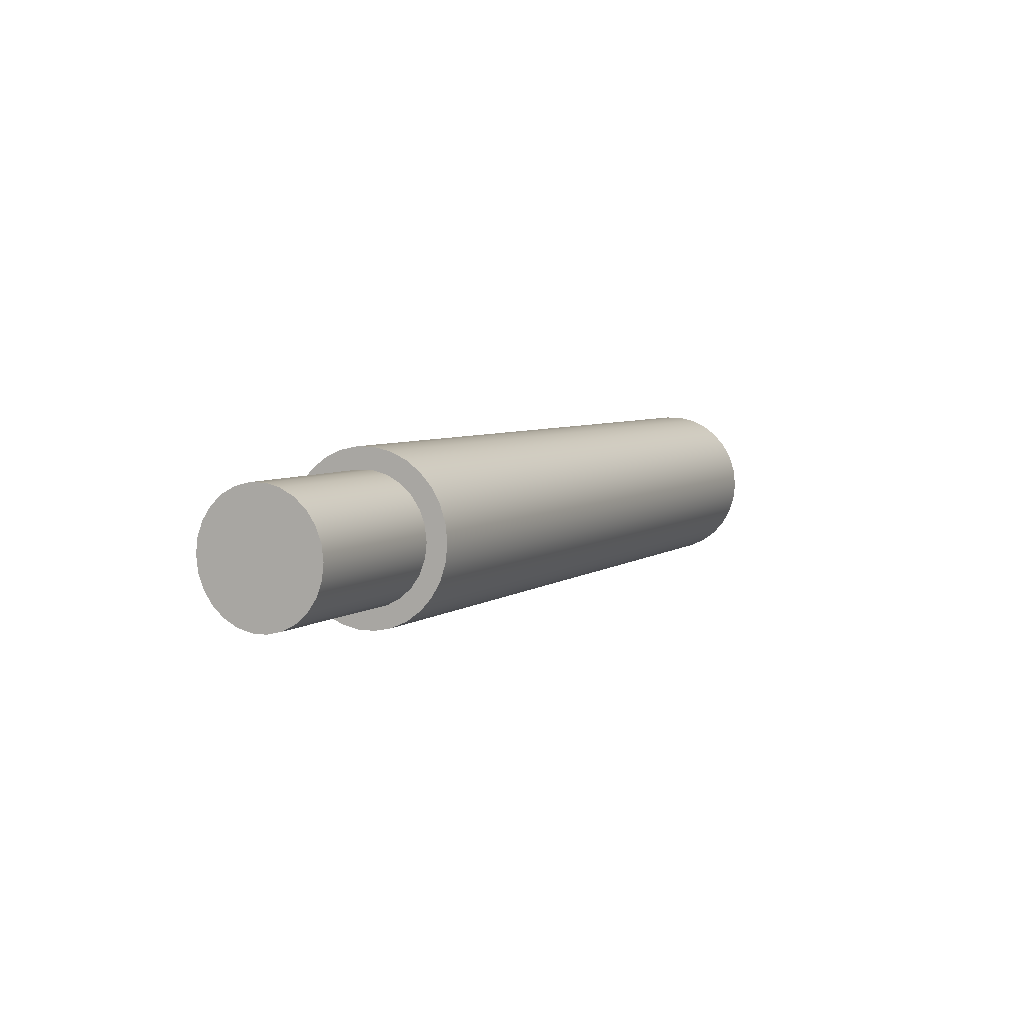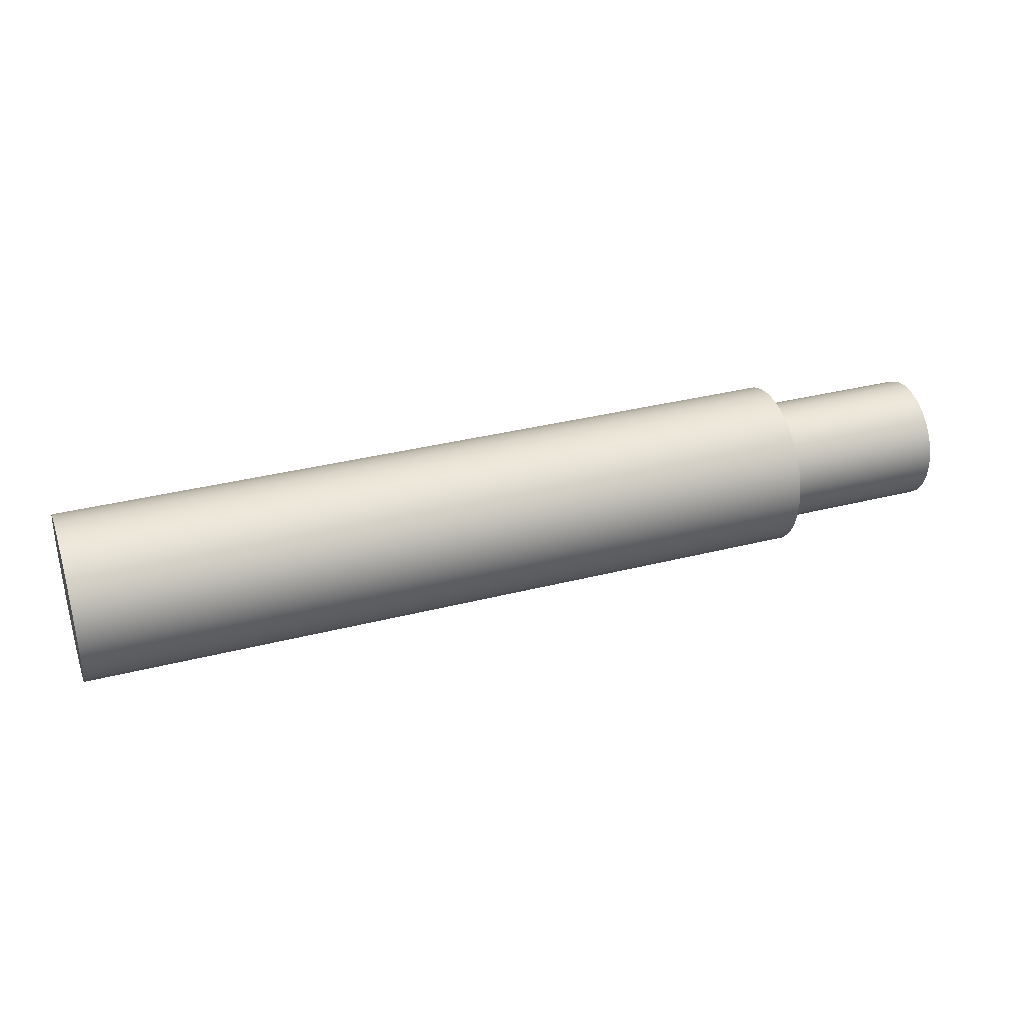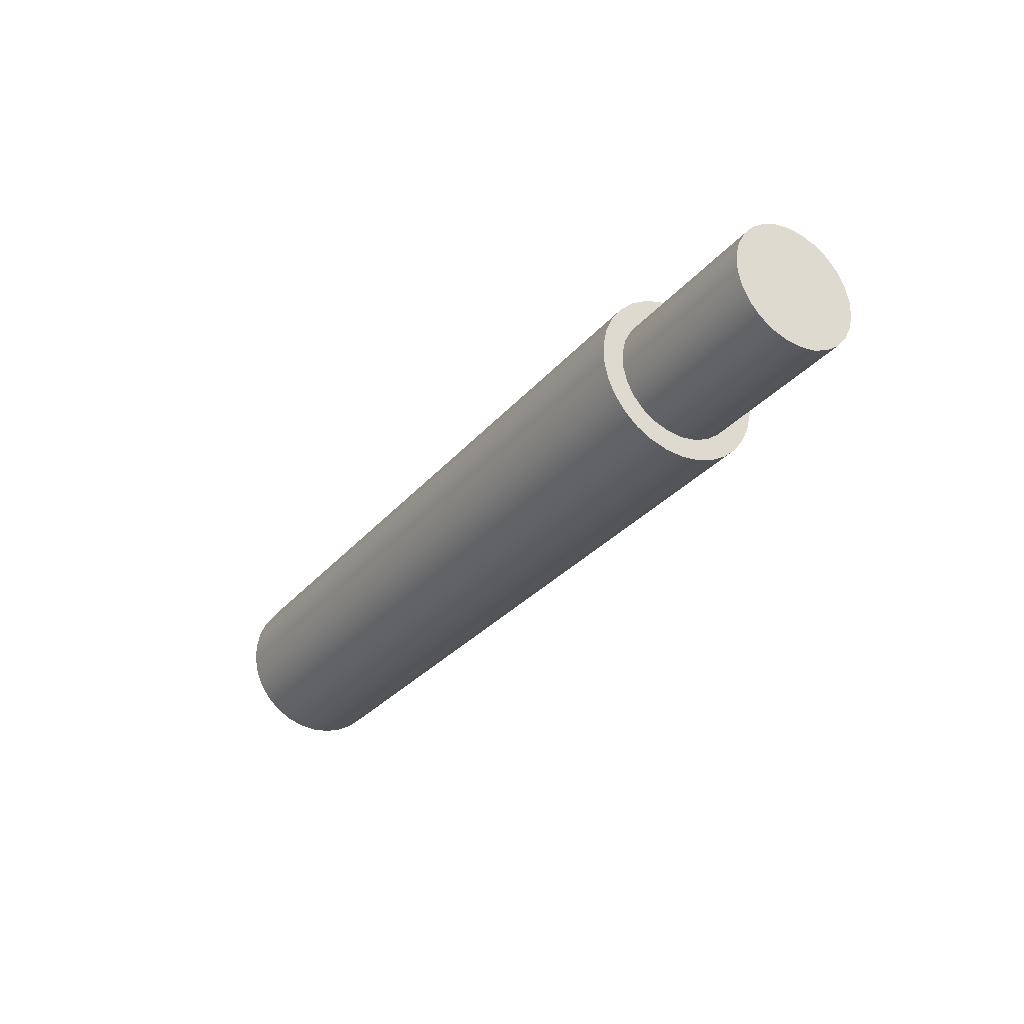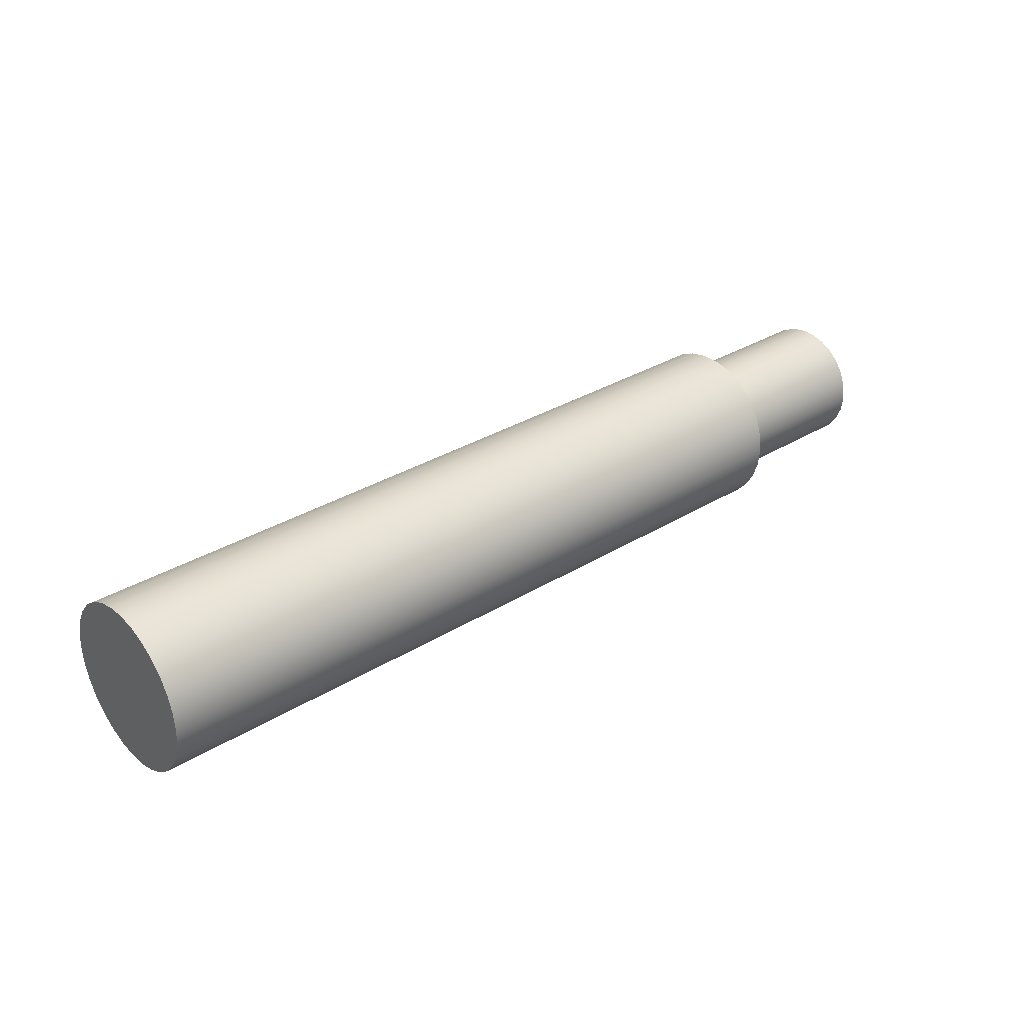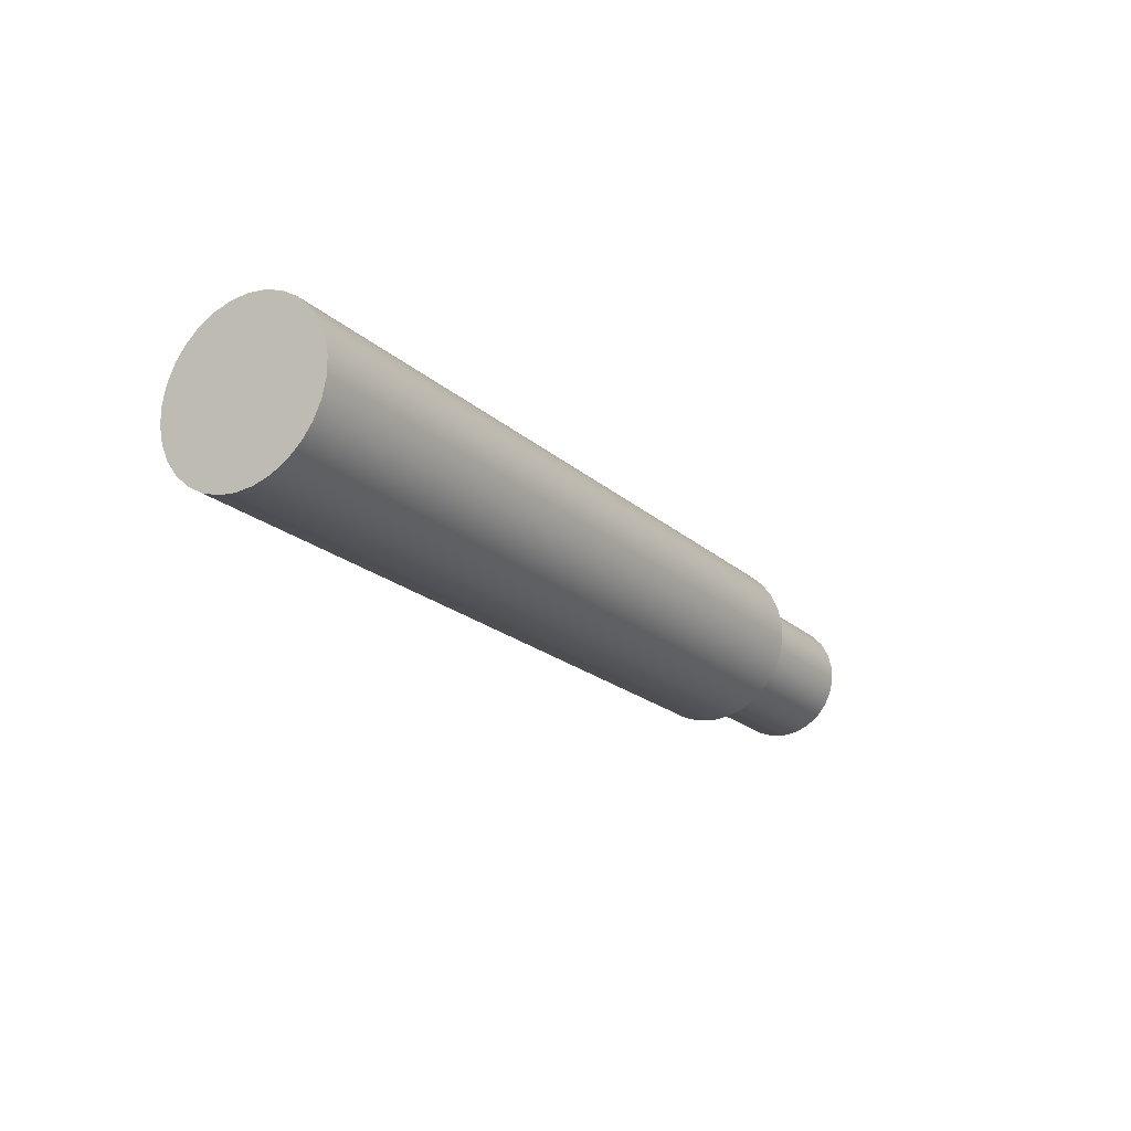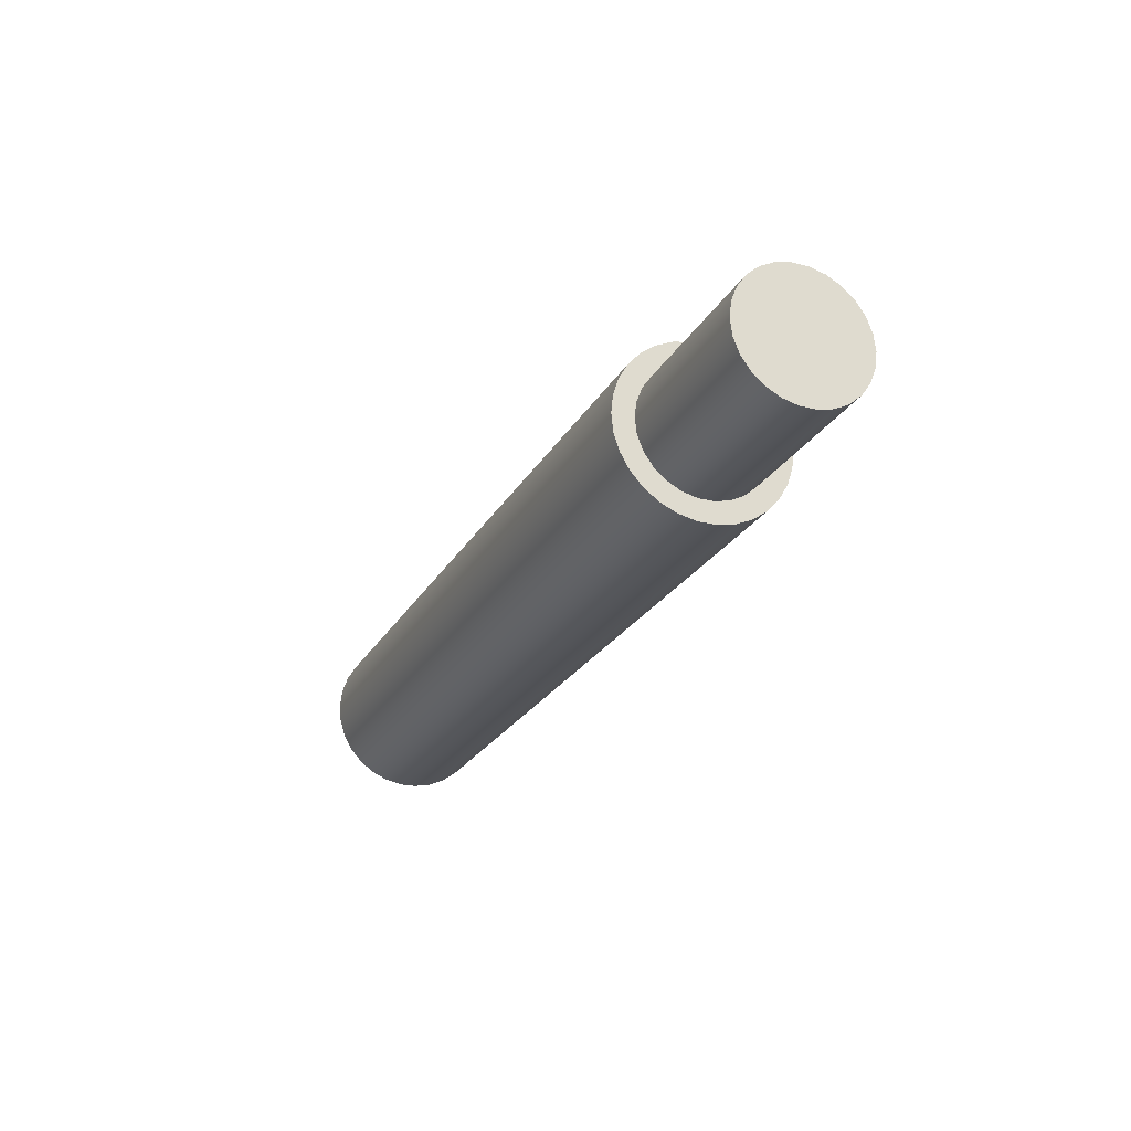
<metadata>
{"format":"obj","ext":"obj","renderer":"f3d","projection":"perspective","resolution":1024,"background":"white","views":[{"elev":5.3,"azim":-63.3,"up":"+Y"},{"elev":34.5,"azim":161.1,"up":"+Y"},{"elev":-29.5,"azim":-121.7,"up":"+Z"},{"elev":31.8,"azim":139.1,"up":"+Y"},{"elev":-20.0,"azim":122.4,"up":"+Z"},{"elev":-24.1,"azim":-112.9,"up":"+Y"}]}
</metadata>
<code>
v 0.4 -2.449e-17 0.2
v 0.4 0.04158 0.1956
v 0.4 0.08135 0.1827
v 0.4 0.1176 0.1618
v 0.4 0.1486 0.1338
v 0.4 0.1732 0.1
v 0.4 0.1902 0.0618
v 0.4 0.1989 0.02091
v 0.4 0.1989 -0.02091
v 0.4 0.1902 -0.0618
v 0.4 0.1732 -0.1
v 0.4 0.1486 -0.1338
v 0.4 0.1176 -0.1618
v 0.4 0.08135 -0.1827
v 0.4 0.04158 -0.1956
v 0.4 0 -0.2
v 0.4 -0.04158 -0.1956
v 0.4 -0.08135 -0.1827
v 0.4 -0.1176 -0.1618
v 0.4 -0.1486 -0.1338
v 0.4 -0.1732 -0.1
v 0.4 -0.1902 -0.0618
v 0.4 -0.1989 -0.02091
v 0.4 -0.1989 0.02091
v 0.4 -0.1902 0.0618
v 0.4 -0.1732 0.1
v 0.4 -0.1486 0.1338
v 0.4 -0.1176 0.1618
v 0.4 -0.08135 0.1827
v 0.4 -0.04158 0.1956
v 0.4 -1.837e-17 0.15
v 0.4 -0.0359 0.1456
v 0.4 -0.06971 0.1328
v 0.4 -0.09947 0.1123
v 0.4 -0.1234 0.08521
v 0.4 -0.1403 0.05319
v 0.4 -0.1489 0.01808
v 0.4 -0.1489 -0.01808
v 0.4 -0.1403 -0.05319
v 0.4 -0.1234 -0.08521
v 0.4 -0.09947 -0.1123
v 0.4 -0.06971 -0.1328
v 0.4 -0.0359 -0.1456
v 0.4 0 -0.15
v 0.4 0.0359 -0.1456
v 0.4 0.06971 -0.1328
v 0.4 0.09947 -0.1123
v 0.4 0.1234 -0.08521
v 0.4 0.1403 -0.05319
v 0.4 0.1489 -0.01808
v 0.4 0.1489 0.01808
v 0.4 0.1403 0.05319
v 0.4 0.1234 0.08521
v 0.4 0.09947 0.1123
v 0.4 0.06971 0.1328
v 0.4 0.0359 0.1456
v 2.2 -2.449e-17 0.2
v 2.2 0.04158 0.1956
v 2.2 0.08135 0.1827
v 2.2 0.1176 0.1618
v 2.2 0.1486 0.1338
v 2.2 0.1732 0.1
v 2.2 0.1902 0.0618
v 2.2 0.1989 0.02091
v 2.2 0.1989 -0.02091
v 2.2 0.1902 -0.0618
v 2.2 0.1732 -0.1
v 2.2 0.1486 -0.1338
v 2.2 0.1176 -0.1618
v 2.2 0.08135 -0.1827
v 2.2 0.04158 -0.1956
v 2.2 0 -0.2
v 2.2 -0.04158 -0.1956
v 2.2 -0.08135 -0.1827
v 2.2 -0.1176 -0.1618
v 2.2 -0.1486 -0.1338
v 2.2 -0.1732 -0.1
v 2.2 -0.1902 -0.0618
v 2.2 -0.1989 -0.02091
v 2.2 -0.1989 0.02091
v 2.2 -0.1902 0.0618
v 2.2 -0.1732 0.1
v 2.2 -0.1486 0.1338
v 2.2 -0.1176 0.1618
v 2.2 -0.08135 0.1827
v 2.2 -0.04158 0.1956
v 0.4 -2.449e-17 0.2
v 0.4 -0.04158 0.1956
v 0.4 -0.08135 0.1827
v 0.4 -0.1176 0.1618
v 0.4 -0.1486 0.1338
v 0.4 -0.1732 0.1
v 0.4 -0.1902 0.0618
v 0.4 -0.1989 0.02091
v 0.4 -0.1989 -0.02091
v 0.4 -0.1902 -0.0618
v 0.4 -0.1732 -0.1
v 0.4 -0.1486 -0.1338
v 0.4 -0.1176 -0.1618
v 0.4 -0.08135 -0.1827
v 0.4 -0.04158 -0.1956
v 0.4 0 -0.2
v 0.4 0.04158 -0.1956
v 0.4 0.08135 -0.1827
v 0.4 0.1176 -0.1618
v 0.4 0.1486 -0.1338
v 0.4 0.1732 -0.1
v 0.4 0.1902 -0.0618
v 0.4 0.1989 -0.02091
v 0.4 0.1989 0.02091
v 0.4 0.1902 0.0618
v 0.4 0.1732 0.1
v 0.4 0.1486 0.1338
v 0.4 0.1176 0.1618
v 0.4 0.08135 0.1827
v 0.4 0.04158 0.1956
v 0.4 -2.449e-17 0.2
v 2.2 -2.449e-17 0.2
v 2.2 -2.449e-17 0.2
v 2.2 -0.04158 0.1956
v 2.2 -0.08135 0.1827
v 2.2 -0.1176 0.1618
v 2.2 -0.1486 0.1338
v 2.2 -0.1732 0.1
v 2.2 -0.1902 0.0618
v 2.2 -0.1989 0.02091
v 2.2 -0.1989 -0.02091
v 2.2 -0.1902 -0.0618
v 2.2 -0.1732 -0.1
v 2.2 -0.1486 -0.1338
v 2.2 -0.1176 -0.1618
v 2.2 -0.08135 -0.1827
v 2.2 -0.04158 -0.1956
v 2.2 0 -0.2
v 2.2 0.04158 -0.1956
v 2.2 0.08135 -0.1827
v 2.2 0.1176 -0.1618
v 2.2 0.1486 -0.1338
v 2.2 0.1732 -0.1
v 2.2 0.1902 -0.0618
v 2.2 0.1989 -0.02091
v 2.2 0.1989 0.02091
v 2.2 0.1902 0.0618
v 2.2 0.1732 0.1
v 2.2 0.1486 0.1338
v 2.2 0.1176 0.1618
v 2.2 0.08135 0.1827
v 2.2 0.04158 0.1956
v 0.4 -1.837e-17 0.15
v 0.4 0.0359 0.1456
v 0.4 0.06971 0.1328
v 0.4 0.09947 0.1123
v 0.4 0.1234 0.08521
v 0.4 0.1403 0.05319
v 0.4 0.1489 0.01808
v 0.4 0.1489 -0.01808
v 0.4 0.1403 -0.05319
v 0.4 0.1234 -0.08521
v 0.4 0.09947 -0.1123
v 0.4 0.06971 -0.1328
v 0.4 0.0359 -0.1456
v 0.4 0 -0.15
v 0.4 -0.0359 -0.1456
v 0.4 -0.06971 -0.1328
v 0.4 -0.09947 -0.1123
v 0.4 -0.1234 -0.08521
v 0.4 -0.1403 -0.05319
v 0.4 -0.1489 -0.01808
v 0.4 -0.1489 0.01808
v 0.4 -0.1403 0.05319
v 0.4 -0.1234 0.08521
v 0.4 -0.09947 0.1123
v 0.4 -0.06971 0.1328
v 0.4 -0.0359 0.1456
v 0 -1.837e-17 0.15
v 0 -0.0359 0.1456
v 0 -0.06971 0.1328
v 0 -0.09947 0.1123
v 0 -0.1234 0.08521
v 0 -0.1403 0.05319
v 0 -0.1489 0.01808
v 0 -0.1489 -0.01808
v 0 -0.1403 -0.05319
v 0 -0.1234 -0.08521
v 0 -0.09947 -0.1123
v 0 -0.06971 -0.1328
v 0 -0.0359 -0.1456
v 0 0 -0.15
v 0 0.0359 -0.1456
v 0 0.06971 -0.1328
v 0 0.09947 -0.1123
v 0 0.1234 -0.08521
v 0 0.1403 -0.05319
v 0 0.1489 -0.01808
v 0 0.1489 0.01808
v 0 0.1403 0.05319
v 0 0.1234 0.08521
v 0 0.09947 0.1123
v 0 0.06971 0.1328
v 0 0.0359 0.1456
v 0 -1.837e-17 0.15
v 0.4 -1.837e-17 0.15
v 0 -1.837e-17 0.15
v 0 0.0359 0.1456
v 0 0.06971 0.1328
v 0 0.09947 0.1123
v 0 0.1234 0.08521
v 0 0.1403 0.05319
v 0 0.1489 0.01808
v 0 0.1489 -0.01808
v 0 0.1403 -0.05319
v 0 0.1234 -0.08521
v 0 0.09947 -0.1123
v 0 0.06971 -0.1328
v 0 0.0359 -0.1456
v 0 0 -0.15
v 0 -0.0359 -0.1456
v 0 -0.06971 -0.1328
v 0 -0.09947 -0.1123
v 0 -0.1234 -0.08521
v 0 -0.1403 -0.05319
v 0 -0.1489 -0.01808
v 0 -0.1489 0.01808
v 0 -0.1403 0.05319
v 0 -0.1234 0.08521
v 0 -0.09947 0.1123
v 0 -0.06971 0.1328
v 0 -0.0359 0.1456
g be33080c-e2c2-11ea-9c11-54bf646e7e1f
f 30 1 31
f 31 1 2
f 31 2 56
f 56 2 3
f 56 3 55
f 55 3 4
f 55 4 54
f 54 4 5
f 54 5 53
f 53 5 6
f 53 6 52
f 52 6 7
f 52 7 51
f 51 7 8
f 51 8 9
f 51 9 50
f 50 9 10
f 50 10 49
f 49 10 11
f 49 11 48
f 48 11 12
f 48 12 47
f 47 12 13
f 47 13 46
f 46 13 14
f 46 14 45
f 45 14 15
f 45 15 44
f 44 15 16
f 44 16 17
f 44 17 43
f 43 17 18
f 43 18 42
f 42 18 19
f 42 19 41
f 41 19 20
f 41 20 40
f 40 20 21
f 40 21 39
f 39 21 22
f 39 22 38
f 38 22 23
f 38 23 24
f 38 24 37
f 37 24 25
f 37 25 36
f 36 25 26
f 36 26 35
f 35 26 27
f 35 27 34
f 34 27 28
f 34 28 33
f 33 28 29
f 33 29 32
f 32 29 30
f 32 30 31
g be33f2e8-e2c2-11ea-aafe-54bf646e7e1f
f 58 116 57
f 57 116 117
f 118 87 86
f 86 87 88
f 86 88 85
f 85 88 89
f 85 89 84
f 84 89 90
f 84 90 83
f 83 90 91
f 83 91 82
f 82 91 92
f 82 92 81
f 81 92 93
f 81 93 80
f 80 93 94
f 80 94 79
f 79 94 95
f 79 95 78
f 78 95 96
f 78 96 77
f 77 96 97
f 77 97 76
f 76 97 98
f 76 98 75
f 75 98 99
f 75 99 74
f 74 99 100
f 74 100 73
f 73 100 101
f 73 101 72
f 72 101 102
f 72 102 71
f 71 102 103
f 71 103 70
f 70 103 104
f 70 104 69
f 69 104 105
f 69 105 68
f 68 105 106
f 68 106 67
f 67 106 107
f 67 107 66
f 66 107 108
f 66 108 65
f 65 108 109
f 65 109 64
f 64 109 110
f 64 110 63
f 63 110 111
f 63 111 62
f 62 111 112
f 62 112 61
f 61 112 113
f 61 113 60
f 60 113 114
f 60 114 59
f 59 114 115
f 59 115 58
f 58 115 116
g be34b6b6-e2c2-11ea-82d9-54bf646e7e1f
f 120 133 119
f 119 133 134
f 119 134 148
f 148 134 135
f 148 135 147
f 147 135 136
f 147 136 146
f 146 136 137
f 146 137 145
f 145 137 138
f 145 138 144
f 144 138 139
f 144 139 143
f 143 139 140
f 143 140 142
f 142 140 141
f 133 120 132
f 132 120 121
f 132 121 131
f 131 121 122
f 131 122 130
f 130 122 123
f 130 123 129
f 129 123 124
f 129 124 128
f 128 124 125
f 128 125 127
f 127 125 126
g bded07d8-e2c2-11ea-afc8-54bf646e7e1f
f 150 200 149
f 149 200 201
f 202 175 174
f 174 175 176
f 174 176 173
f 173 176 177
f 173 177 172
f 172 177 178
f 172 178 171
f 171 178 179
f 171 179 170
f 170 179 180
f 170 180 169
f 169 180 181
f 169 181 168
f 168 181 182
f 168 182 167
f 167 182 183
f 167 183 166
f 166 183 184
f 166 184 165
f 165 184 185
f 165 185 164
f 164 185 186
f 164 186 163
f 163 186 187
f 163 187 162
f 162 187 188
f 162 188 161
f 161 188 189
f 161 189 160
f 160 189 190
f 160 190 159
f 159 190 191
f 159 191 158
f 158 191 192
f 158 192 157
f 157 192 193
f 157 193 156
f 156 193 194
f 156 194 155
f 155 194 195
f 155 195 154
f 154 195 196
f 154 196 153
f 153 196 197
f 153 197 152
f 152 197 198
f 152 198 151
f 151 198 199
f 151 199 150
f 150 199 200
g bdee8f54-e2c2-11ea-89b1-54bf646e7e1f
f 204 215 203
f 203 215 216
f 203 216 228
f 228 216 217
f 228 217 227
f 227 217 218
f 227 218 226
f 226 218 219
f 226 219 225
f 225 219 220
f 225 220 224
f 224 220 221
f 224 221 223
f 223 221 222
f 215 204 214
f 214 204 205
f 214 205 213
f 213 205 206
f 213 206 212
f 212 206 207
f 212 207 211
f 211 207 208
f 211 208 210
f 210 208 209

</code>
